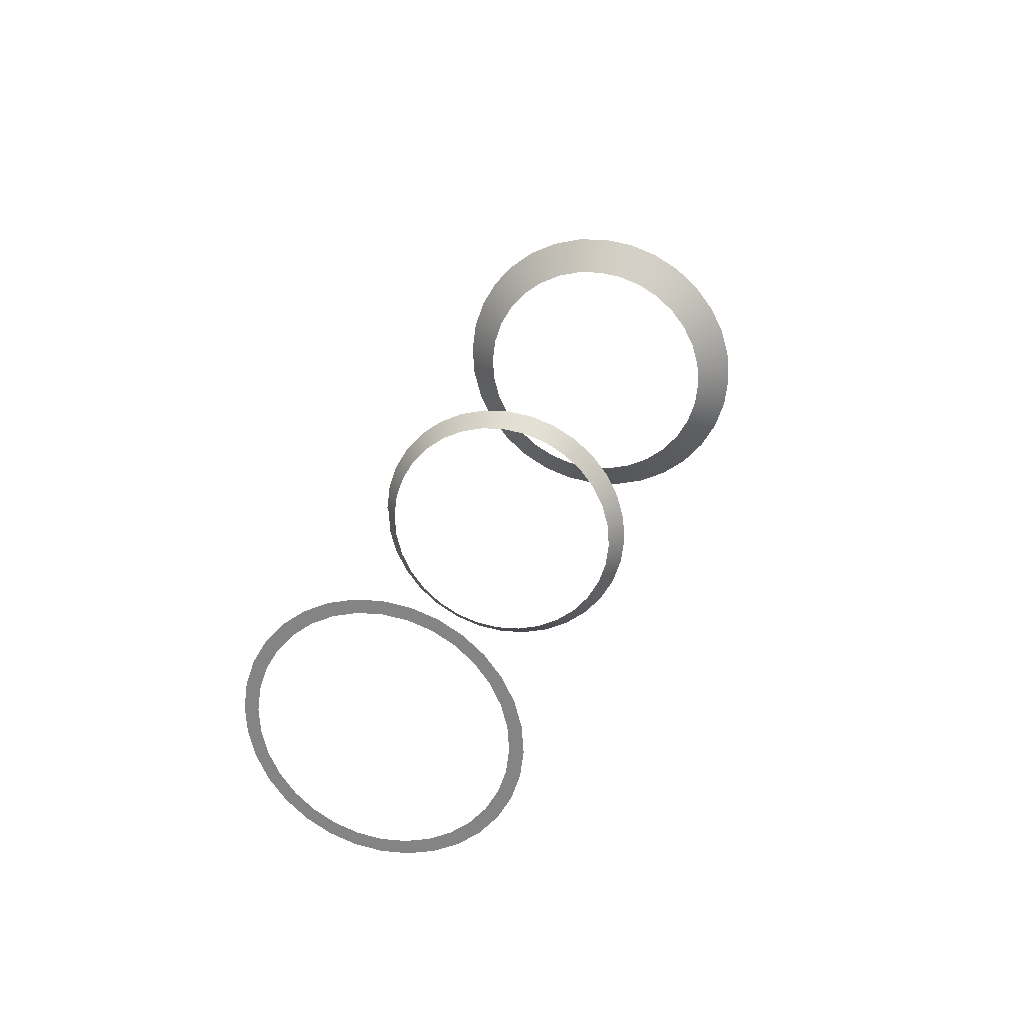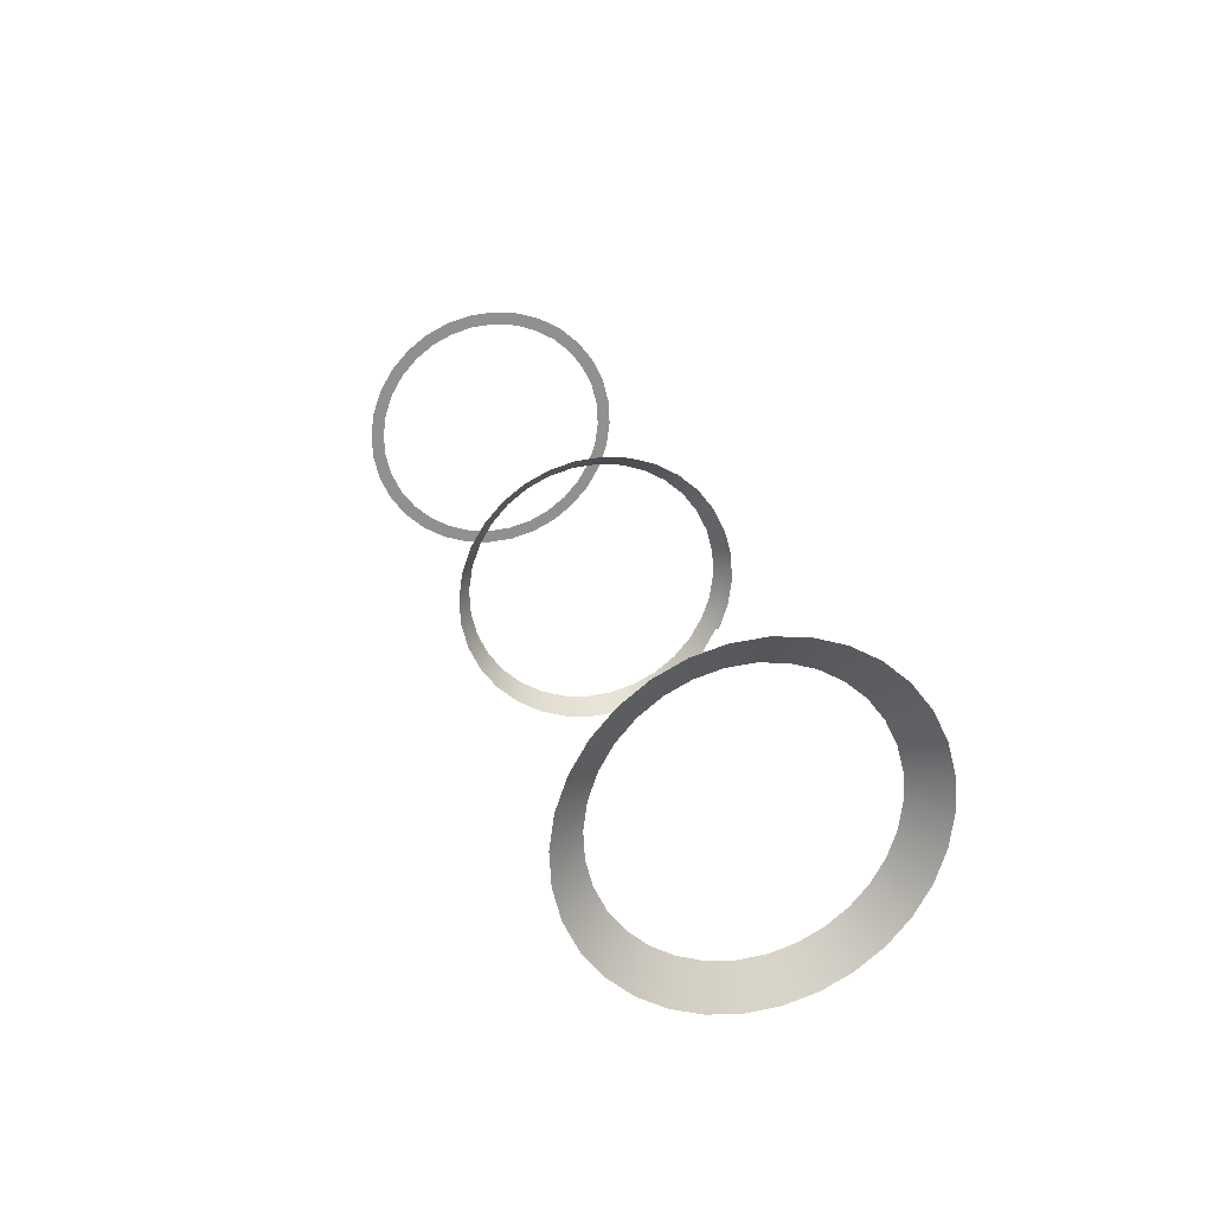
<metadata>
{"format":"obj","ext":"obj","renderer":"f3d","projection":"perspective","resolution":1024,"background":"white","views":[{"elev":68.3,"azim":19.2,"up":"+Z"},{"elev":-18.6,"azim":159.7,"up":"+Z"}]}
</metadata>
<code>
o VaccumCleanerBody4_Cylinder.017
v -0.01237 3.196 -3.364
v 0.009444 3.197 -3.362
v 0.03042 3.202 -3.357
v 0.04976 3.208 -3.349
v 0.06671 3.218 -3.339
v 0.08061 3.229 -3.326
v 0.09095 3.241 -3.312
v 0.09731 3.255 -3.296
v 0.09946 3.27 -3.279
v 0.09731 3.284 -3.263
v 0.09095 3.298 -3.247
v 0.08061 3.31 -3.233
v 0.06671 3.322 -3.22
v 0.04976 3.331 -3.209
v 0.03042 3.338 -3.202
v 0.009444 3.342 -3.197
v -0.01237 3.343 -3.195
v -0.03419 3.342 -3.197
v -0.05517 3.338 -3.202
v -0.07451 3.331 -3.209
v -0.09145 3.322 -3.22
v -0.1054 3.31 -3.233
v -0.1157 3.298 -3.247
v -0.1221 3.284 -3.263
v -0.1242 3.27 -3.279
v -0.1221 3.255 -3.296
v -0.1157 3.241 -3.312
v -0.1054 3.229 -3.326
v -0.09145 3.218 -3.339
v -0.07451 3.208 -3.349
v -0.05517 3.202 -3.357
v -0.03419 3.197 -3.362
v -0.01237 3.188 -3.373
v 0.01189 3.189 -3.371
v 0.03523 3.194 -3.366
v 0.05674 3.202 -3.357
v 0.07559 3.212 -3.346
v 0.09106 3.224 -3.331
v 0.1026 3.238 -3.315
v 0.1096 3.254 -3.298
v 0.112 3.27 -3.279
v 0.1096 3.286 -3.261
v 0.1026 3.301 -3.244
v 0.09106 3.315 -3.227
v 0.07559 3.327 -3.213
v 0.05674 3.338 -3.201
v 0.03523 3.345 -3.193
v 0.01189 3.35 -3.187
v -0.01237 3.351 -3.186
v -0.03664 3.35 -3.187
v -0.05998 3.345 -3.193
v -0.08149 3.338 -3.201
v -0.1003 3.327 -3.213
v -0.1158 3.315 -3.227
v -0.1273 3.301 -3.244
v -0.1344 3.286 -3.261
v -0.1368 3.27 -3.279
v -0.1344 3.254 -3.298
v -0.1273 3.238 -3.315
v -0.1158 3.224 -3.331
v -0.1003 3.212 -3.346
v -0.08148 3.202 -3.357
v -0.05998 3.194 -3.366
v -0.03664 3.189 -3.371
v -0.01237 3.501 -3.647
v 0.01189 3.503 -3.645
v 0.03523 3.507 -3.64
v 0.05674 3.515 -3.631
v 0.07559 3.525 -3.619
v 0.09106 3.537 -3.605
v 0.1026 3.552 -3.589
v 0.1096 3.567 -3.571
v 0.112 3.583 -3.553
v 0.1096 3.599 -3.535
v 0.1026 3.614 -3.517
v 0.09106 3.628 -3.501
v 0.07559 3.641 -3.487
v 0.05674 3.651 -3.475
v 0.03523 3.658 -3.466
v 0.01189 3.663 -3.461
v -0.01237 3.665 -3.459
v -0.03664 3.663 -3.461
v -0.05998 3.658 -3.466
v -0.08149 3.651 -3.475
v -0.1003 3.641 -3.487
v -0.1158 3.628 -3.501
v -0.1273 3.614 -3.517
v -0.1344 3.599 -3.535
v -0.1368 3.583 -3.553
v -0.1344 3.567 -3.571
v -0.1273 3.552 -3.589
v -0.1158 3.537 -3.605
v -0.1003 3.525 -3.619
v -0.08148 3.515 -3.631
v -0.05998 3.507 -3.64
v -0.03664 3.503 -3.645
v -0.01237 3.497 -3.627
v 0.009444 3.499 -3.625
v 0.03042 3.503 -3.62
v 0.04976 3.51 -3.613
v 0.06671 3.519 -3.602
v 0.08061 3.53 -3.589
v 0.09095 3.543 -3.575
v 0.09731 3.557 -3.559
v 0.09946 3.571 -3.542
v 0.09731 3.585 -3.526
v 0.09095 3.599 -3.51
v 0.08061 3.612 -3.496
v 0.06671 3.623 -3.483
v 0.04976 3.632 -3.472
v 0.03042 3.639 -3.465
v 0.009444 3.643 -3.46
v -0.01237 3.644 -3.458
v -0.03419 3.643 -3.46
v -0.05517 3.639 -3.465
v -0.07451 3.632 -3.472
v -0.09145 3.623 -3.483
v -0.1054 3.612 -3.496
v -0.1157 3.599 -3.51
v -0.1221 3.585 -3.526
v -0.1242 3.571 -3.542
v -0.1221 3.557 -3.559
v -0.1157 3.543 -3.575
v -0.1054 3.53 -3.589
v -0.09145 3.519 -3.602
v -0.07451 3.51 -3.613
v -0.05517 3.503 -3.62
v -0.03419 3.499 -3.625
v 0.01067 3.501 -3.635
v -0.01237 3.499 -3.637
v 0.03283 3.505 -3.63
v 0.05325 3.512 -3.622
v 0.07115 3.522 -3.611
v 0.08583 3.534 -3.597
v 0.09675 3.547 -3.582
v 0.1035 3.562 -3.565
v 0.1057 3.577 -3.548
v 0.1035 3.592 -3.53
v 0.09675 3.607 -3.514
v 0.08583 3.62 -3.498
v 0.07115 3.632 -3.485
v 0.05325 3.642 -3.474
v 0.03283 3.649 -3.466
v 0.01067 3.653 -3.461
v -0.01237 3.655 -3.459
v -0.03542 3.653 -3.461
v -0.05758 3.649 -3.466
v -0.07799 3.642 -3.474
v -0.09589 3.632 -3.485
v -0.1106 3.62 -3.498
v -0.1215 3.607 -3.514
v -0.1282 3.592 -3.53
v -0.1305 3.577 -3.548
v -0.1282 3.562 -3.565
v -0.1215 3.547 -3.582
v -0.1106 3.534 -3.597
v -0.09589 3.522 -3.611
v -0.07799 3.512 -3.622
v -0.05758 3.505 -3.63
v -0.03542 3.501 -3.635
v -0.01237 3.5 -3.642
v 0.01128 3.502 -3.64
v 0.03403 3.506 -3.635
v 0.05499 3.514 -3.626
v 0.07337 3.523 -3.615
v 0.08845 3.536 -3.601
v 0.09965 3.549 -3.585
v 0.1066 3.564 -3.568
v 0.1089 3.58 -3.55
v 0.1066 3.595 -3.532
v 0.09965 3.61 -3.515
v 0.08845 3.624 -3.5
v 0.07337 3.636 -3.486
v 0.05499 3.646 -3.474
v 0.03403 3.654 -3.466
v 0.01128 3.658 -3.461
v -0.01237 3.66 -3.459
v -0.03603 3.658 -3.461
v -0.05878 3.654 -3.466
v -0.07974 3.646 -3.474
v -0.09811 3.636 -3.486
v -0.1132 3.624 -3.5
v -0.1244 3.61 -3.515
v -0.1313 3.595 -3.532
v -0.1336 3.58 -3.55
v -0.1313 3.564 -3.568
v -0.1244 3.549 -3.585
v -0.1132 3.536 -3.601
v -0.09811 3.523 -3.615
v -0.07974 3.514 -3.626
v -0.05878 3.506 -3.635
v -0.03603 3.502 -3.64
v 0.01006 3.5 -3.63
v 0.03163 3.504 -3.625
v 0.0515 3.511 -3.617
v 0.06893 3.52 -3.606
v 0.08322 3.532 -3.593
v 0.09385 3.545 -3.578
v 0.1004 3.559 -3.562
v 0.1026 3.574 -3.545
v 0.1004 3.589 -3.528
v 0.09385 3.603 -3.512
v 0.08322 3.616 -3.497
v 0.06893 3.627 -3.484
v 0.0515 3.637 -3.473
v 0.03163 3.644 -3.465
v 0.01006 3.648 -3.46
v -0.01237 3.65 -3.459
v -0.03481 3.648 -3.46
v -0.05637 3.644 -3.465
v -0.07625 3.637 -3.473
v -0.09367 3.627 -3.484
v -0.108 3.616 -3.497
v -0.1186 3.603 -3.512
v -0.1251 3.589 -3.528
v -0.1273 3.574 -3.545
v -0.1251 3.559 -3.562
v -0.1186 3.545 -3.578
v -0.108 3.532 -3.593
v -0.09367 3.52 -3.606
v -0.07625 3.511 -3.617
v -0.05637 3.504 -3.625
v -0.0348 3.5 -3.63
v -0.01237 3.498 -3.632
v 0.00975 3.499 -3.628
v 0.03102 3.503 -3.623
v 0.05063 3.51 -3.615
v 0.06782 3.52 -3.604
v 0.08192 3.531 -3.591
v 0.0924 3.544 -3.576
v 0.09885 3.558 -3.56
v 0.101 3.572 -3.544
v 0.09885 3.587 -3.527
v 0.0924 3.601 -3.511
v 0.08192 3.614 -3.496
v 0.06782 3.625 -3.483
v 0.05063 3.634 -3.473
v 0.03102 3.641 -3.465
v 0.00975 3.646 -3.46
v -0.01237 3.647 -3.458
v -0.0345 3.646 -3.46
v -0.05577 3.641 -3.465
v -0.07538 3.634 -3.473
v -0.09256 3.625 -3.483
v -0.1067 3.614 -3.496
v -0.1171 3.601 -3.511
v -0.1236 3.587 -3.527
v -0.1258 3.572 -3.544
v -0.1236 3.558 -3.56
v -0.1171 3.544 -3.576
v -0.1067 3.531 -3.591
v -0.09256 3.52 -3.604
v -0.07538 3.51 -3.615
v -0.05577 3.503 -3.623
v -0.0345 3.499 -3.628
v -0.01237 3.498 -3.629
v -0.01237 3.499 -3.634
v 0.01036 3.5 -3.633
v 0.03223 3.505 -3.628
v 0.05237 3.512 -3.619
v 0.07004 3.521 -3.609
v 0.08453 3.533 -3.595
v 0.0953 3.546 -3.58
v 0.1019 3.56 -3.564
v 0.1042 3.575 -3.546
v 0.1019 3.59 -3.529
v 0.0953 3.605 -3.513
v 0.08453 3.618 -3.498
v 0.07004 3.63 -3.484
v 0.05237 3.639 -3.473
v 0.03223 3.646 -3.465
v 0.01036 3.651 -3.46
v -0.01237 3.652 -3.459
v -0.03511 3.651 -3.46
v -0.05697 3.646 -3.465
v -0.07712 3.639 -3.473
v -0.09478 3.63 -3.484
v -0.1093 3.618 -3.498
v -0.12 3.605 -3.513
v -0.1267 3.59 -3.529
v -0.1289 3.575 -3.546
v -0.1267 3.56 -3.564
v -0.12 3.546 -3.58
v -0.1093 3.533 -3.595
v -0.09478 3.521 -3.609
v -0.07712 3.512 -3.619
v -0.05697 3.505 -3.628
v -0.03511 3.5 -3.633
v 0.01098 3.501 -3.637
v 0.03343 3.506 -3.632
v 0.05412 3.513 -3.624
v 0.07226 3.523 -3.613
v 0.08714 3.535 -3.599
v 0.0982 3.548 -3.584
v 0.105 3.563 -3.567
v 0.1073 3.578 -3.549
v 0.105 3.594 -3.531
v 0.0982 3.609 -3.515
v 0.08714 3.622 -3.499
v 0.07226 3.634 -3.485
v 0.05412 3.644 -3.474
v 0.03343 3.651 -3.466
v 0.01098 3.656 -3.461
v -0.01237 3.657 -3.459
v -0.03572 3.656 -3.461
v -0.05818 3.651 -3.466
v -0.07887 3.644 -3.474
v -0.097 3.634 -3.485
v -0.1119 3.622 -3.499
v -0.1229 3.609 -3.515
v -0.1298 3.594 -3.531
v -0.1321 3.578 -3.549
v -0.1298 3.563 -3.567
v -0.1229 3.548 -3.584
v -0.1119 3.535 -3.599
v -0.097 3.523 -3.613
v -0.07887 3.513 -3.624
v -0.05818 3.506 -3.632
v -0.03572 3.501 -3.637
v -0.01237 3.5 -3.639
v -0.01237 3.501 -3.644
v 0.01159 3.502 -3.642
v 0.03463 3.507 -3.637
v 0.05586 3.514 -3.629
v 0.07448 3.524 -3.617
v 0.08975 3.537 -3.603
v 0.1011 3.55 -3.587
v 0.1081 3.566 -3.57
v 0.1105 3.581 -3.552
v 0.1081 3.597 -3.534
v 0.1011 3.612 -3.516
v 0.08975 3.626 -3.5
v 0.07448 3.639 -3.486
v 0.05586 3.649 -3.475
v 0.03463 3.656 -3.466
v 0.01159 3.661 -3.461
v -0.01237 3.662 -3.459
v -0.03634 3.661 -3.461
v -0.05938 3.656 -3.466
v -0.08061 3.649 -3.475
v -0.09922 3.639 -3.486
v -0.1145 3.626 -3.5
v -0.1258 3.612 -3.516
v -0.1328 3.597 -3.534
v -0.1352 3.581 -3.552
v -0.1328 3.566 -3.57
v -0.1258 3.55 -3.587
v -0.1145 3.537 -3.603
v -0.09922 3.524 -3.617
v -0.08061 3.514 -3.629
v -0.05938 3.507 -3.637
v -0.03634 3.502 -3.642
v -0.1003 3.961 -3.766
v -0.1158 3.949 -3.78
v -0.01237 3.821 -3.926
v 0.01189 3.823 -3.924
v 0.03523 3.827 -3.919
v 0.05674 3.835 -3.91
v 0.07559 3.845 -3.899
v 0.09106 3.858 -3.885
v 0.1026 3.872 -3.868
v 0.1096 3.887 -3.851
v 0.112 3.903 -3.832
v 0.1096 3.919 -3.814
v 0.1026 3.934 -3.797
v 0.09106 3.949 -3.78
v 0.07559 3.961 -3.766
v 0.05674 3.971 -3.755
v 0.03523 3.979 -3.746
v 0.01189 3.983 -3.741
v -0.01237 3.985 -3.739
v -0.03664 3.983 -3.741
v -0.05998 3.979 -3.746
v -0.08149 3.971 -3.755
v -0.1003 3.961 -3.766
v -0.1158 3.949 -3.78
v -0.1273 3.934 -3.797
v -0.1344 3.919 -3.814
v -0.1368 3.903 -3.832
v -0.1344 3.887 -3.851
v -0.1273 3.872 -3.868
v -0.1158 3.858 -3.885
v -0.1003 3.845 -3.899
v -0.08148 3.835 -3.91
v -0.05998 3.827 -3.919
v -0.03664 3.823 -3.924
v -0.01237 3.819 -3.967
v 0.0181 3.821 -3.964
v 0.04741 3.827 -3.958
v 0.07442 3.836 -3.947
v 0.0981 3.849 -3.932
v 0.1175 3.865 -3.914
v 0.132 3.883 -3.894
v 0.1409 3.902 -3.872
v 0.1439 3.922 -3.849
v 0.1409 3.942 -3.826
v 0.132 3.961 -3.804
v 0.1175 3.979 -3.784
v 0.0981 3.995 -3.766
v 0.07442 4.007 -3.751
v 0.04741 4.017 -3.74
v 0.0181 4.023 -3.733
v -0.01237 4.025 -3.731
v -0.04285 4.023 -3.733
v -0.07216 4.017 -3.74
v -0.09917 4.007 -3.751
v -0.1228 3.995 -3.766
v -0.1423 3.979 -3.784
v -0.1567 3.961 -3.804
v -0.1656 3.942 -3.826
v -0.1686 3.922 -3.849
v -0.1656 3.902 -3.872
v -0.1567 3.883 -3.894
v -0.1423 3.865 -3.914
v -0.1228 3.849 -3.932
v -0.09917 3.836 -3.947
v -0.07216 3.827 -3.958
v -0.04285 3.821 -3.964
f 42 11 43
f 41 10 42
f 40 9 41
f 40 7 8
f 44 11 12
f 44 13 45
f 45 14 46
f 47 14 15
f 47 16 48
f 49 16 17
f 49 18 50
f 51 18 19
f 51 20 52
f 53 20 21
f 53 22 54
f 55 22 23
f 55 24 56
f 57 24 25
f 58 25 26
f 59 26 27
f 59 28 60
f 61 28 29
f 61 30 62
f 63 30 31
f 63 32 64
f 33 32 1
f 33 2 34
f 34 3 35
f 36 3 4
f 37 4 5
f 37 6 38
f 39 6 7
f 42 10 11
f 41 9 10
f 40 8 9
f 40 39 7
f 44 43 11
f 44 12 13
f 45 13 14
f 47 46 14
f 47 15 16
f 49 48 16
f 49 17 18
f 51 50 18
f 51 19 20
f 53 52 20
f 53 21 22
f 55 54 22
f 55 23 24
f 57 56 24
f 58 57 25
f 59 58 26
f 59 27 28
f 61 60 28
f 61 29 30
f 63 62 30
f 63 31 32
f 33 64 32
f 33 1 2
f 34 2 3
f 36 35 3
f 37 36 4
f 37 5 6
f 39 38 6
f 321 66 322
f 323 66 67
f 323 68 324
f 324 69 325
f 325 70 326
f 326 71 327
f 327 72 328
f 328 73 329
f 330 73 74
f 331 74 75
f 332 75 76
f 333 76 77
f 334 77 78
f 334 79 335
f 335 80 336
f 336 81 337
f 338 81 82
f 338 83 339
f 340 83 84
f 341 84 85
f 342 85 86
f 343 86 87
f 344 87 88
f 344 89 345
f 346 89 90
f 348 91 92
f 348 93 349
f 349 94 350
f 351 94 95
f 351 96 352
f 321 96 65
f 288 130 257
f 287 160 288
f 286 159 287
f 286 157 158
f 284 157 285
f 283 156 284
f 282 155 283
f 281 154 282
f 280 153 281
f 279 152 280
f 279 150 151
f 278 149 150
f 277 148 149
f 276 147 148
f 274 147 275
f 274 145 146
f 273 144 145
f 271 144 272
f 270 143 271
f 270 141 142
f 269 140 141
f 268 139 140
f 267 138 139
f 266 137 138
f 265 136 137
f 264 135 136
f 263 134 135
f 262 133 134
f 260 133 261
f 259 132 260
f 258 131 259
f 258 130 129
f 319 161 320
f 318 192 319
f 317 191 318
f 317 189 190
f 315 189 316
f 314 188 315
f 314 186 187
f 313 185 186
f 311 185 312
f 310 184 311
f 309 183 310
f 308 182 309
f 307 181 308
f 306 180 307
f 306 178 179
f 305 177 178
f 303 177 304
f 303 175 176
f 301 175 302
f 300 174 301
f 299 173 300
f 298 172 299
f 297 171 298
f 296 170 297
f 295 169 296
f 295 167 168
f 294 166 167
f 293 165 166
f 292 164 165
f 291 163 164
f 290 162 163
f 289 161 162
f 225 224 193
f 226 193 194
f 227 194 195
f 227 196 228
f 229 196 197
f 230 197 198
f 230 199 231
f 231 200 232
f 233 200 201
f 233 202 234
f 234 203 235
f 235 204 236
f 236 205 237
f 237 206 238
f 239 206 207
f 239 208 240
f 241 208 209
f 242 209 210
f 243 210 211
f 244 211 212
f 245 212 213
f 246 213 214
f 247 214 215
f 247 216 248
f 249 216 217
f 249 218 250
f 250 219 251
f 251 220 252
f 252 221 253
f 253 222 254
f 254 223 255
f 256 223 224
f 128 256 97
f 127 255 128
f 126 254 127
f 126 252 253
f 125 251 252
f 124 250 251
f 123 249 250
f 122 248 249
f 120 248 121
f 119 247 120
f 118 246 119
f 117 245 118
f 117 243 244
f 116 242 243
f 114 242 115
f 113 241 114
f 112 240 113
f 112 238 239
f 110 238 111
f 110 236 237
f 109 235 236
f 108 234 235
f 107 233 234
f 106 232 233
f 104 232 105
f 103 231 104
f 102 230 103
f 102 228 229
f 101 227 228
f 99 227 100
f 99 225 226
f 98 256 225
f 224 258 193
f 194 258 259
f 195 259 260
f 196 260 261
f 196 262 197
f 197 263 198
f 199 263 264
f 199 265 200
f 201 265 266
f 202 266 267
f 203 267 268
f 203 269 204
f 204 270 205
f 205 271 206
f 206 272 207
f 207 273 208
f 208 274 209
f 209 275 210
f 210 276 211
f 211 277 212
f 212 278 213
f 213 279 214
f 215 279 280
f 216 280 281
f 217 281 282
f 218 282 283
f 219 283 284
f 220 284 285
f 220 286 221
f 221 287 222
f 222 288 223
f 223 257 224
f 130 289 129
f 129 290 131
f 131 291 132
f 133 291 292
f 134 292 293
f 134 294 135
f 135 295 136
f 136 296 137
f 138 296 297
f 139 297 298
f 140 298 299
f 141 299 300
f 142 300 301
f 142 302 143
f 143 303 144
f 144 304 145
f 145 305 146
f 146 306 147
f 148 306 307
f 149 307 308
f 150 308 309
f 151 309 310
f 152 310 311
f 152 312 153
f 154 312 313
f 154 314 155
f 156 314 315
f 157 315 316
f 158 316 317
f 159 317 318
f 160 318 319
f 160 320 130
f 161 352 321
f 192 351 352
f 191 350 351
f 189 350 190
f 188 349 189
f 188 347 348
f 187 346 347
f 186 345 346
f 184 345 185
f 183 344 184
f 183 342 343
f 182 341 342
f 180 341 181
f 180 339 340
f 178 339 179
f 177 338 178
f 177 336 337
f 176 335 336
f 175 334 335
f 174 333 334
f 172 333 173
f 171 332 172
f 171 330 331
f 170 329 330
f 168 329 169
f 167 328 168
f 166 327 167
f 166 325 326
f 164 325 165
f 163 324 164
f 162 323 163
f 161 322 162
f 368 399 400
f 381 414 382
f 369 400 401
f 355 388 356
f 382 415 383
f 370 401 402
f 357 388 389
f 383 416 384
f 370 403 371
f 358 389 390
f 384 417 385
f 372 403 404
f 359 390 391
f 386 417 418
f 372 405 373
f 360 391 392
f 386 387 355
f 374 405 406
f 361 392 393
f 374 407 375
f 362 393 394
f 375 408 376
f 363 394 395
f 376 409 377
f 364 395 396
f 377 410 378
f 365 396 397
f 378 411 379
f 366 397 398
f 379 412 380
f 367 398 399
f 380 413 381
f 321 65 66
f 323 322 66
f 323 67 68
f 324 68 69
f 325 69 70
f 326 70 71
f 327 71 72
f 328 72 73
f 330 329 73
f 331 330 74
f 332 331 75
f 333 332 76
f 334 333 77
f 334 78 79
f 335 79 80
f 336 80 81
f 338 337 81
f 338 82 83
f 340 339 83
f 341 340 84
f 342 341 85
f 343 342 86
f 344 343 87
f 344 88 89
f 346 345 89
f 348 347 91
f 348 92 93
f 349 93 94
f 351 350 94
f 351 95 96
f 321 352 96
f 288 160 130
f 287 159 160
f 286 158 159
f 286 285 157
f 284 156 157
f 283 155 156
f 282 154 155
f 281 153 154
f 280 152 153
f 279 151 152
f 279 278 150
f 278 277 149
f 277 276 148
f 276 275 147
f 274 146 147
f 274 273 145
f 273 272 144
f 271 143 144
f 270 142 143
f 270 269 141
f 269 268 140
f 268 267 139
f 267 266 138
f 266 265 137
f 265 264 136
f 264 263 135
f 263 262 134
f 262 261 133
f 260 132 133
f 259 131 132
f 258 129 131
f 258 257 130
f 319 192 161
f 318 191 192
f 317 190 191
f 317 316 189
f 315 188 189
f 314 187 188
f 314 313 186
f 313 312 185
f 311 184 185
f 310 183 184
f 309 182 183
f 308 181 182
f 307 180 181
f 306 179 180
f 306 305 178
f 305 304 177
f 303 176 177
f 303 302 175
f 301 174 175
f 300 173 174
f 299 172 173
f 298 171 172
f 297 170 171
f 296 169 170
f 295 168 169
f 295 294 167
f 294 293 166
f 293 292 165
f 292 291 164
f 291 290 163
f 290 289 162
f 289 320 161
f 225 256 224
f 226 225 193
f 227 226 194
f 227 195 196
f 229 228 196
f 230 229 197
f 230 198 199
f 231 199 200
f 233 232 200
f 233 201 202
f 234 202 203
f 235 203 204
f 236 204 205
f 237 205 206
f 239 238 206
f 239 207 208
f 241 240 208
f 242 241 209
f 243 242 210
f 244 243 211
f 245 244 212
f 246 245 213
f 247 246 214
f 247 215 216
f 249 248 216
f 249 217 218
f 250 218 219
f 251 219 220
f 252 220 221
f 253 221 222
f 254 222 223
f 256 255 223
f 128 255 256
f 127 254 255
f 126 253 254
f 126 125 252
f 125 124 251
f 124 123 250
f 123 122 249
f 122 121 248
f 120 247 248
f 119 246 247
f 118 245 246
f 117 244 245
f 117 116 243
f 116 115 242
f 114 241 242
f 113 240 241
f 112 239 240
f 112 111 238
f 110 237 238
f 110 109 236
f 109 108 235
f 108 107 234
f 107 106 233
f 106 105 232
f 104 231 232
f 103 230 231
f 102 229 230
f 102 101 228
f 101 100 227
f 99 226 227
f 99 98 225
f 98 97 256
f 224 257 258
f 194 193 258
f 195 194 259
f 196 195 260
f 196 261 262
f 197 262 263
f 199 198 263
f 199 264 265
f 201 200 265
f 202 201 266
f 203 202 267
f 203 268 269
f 204 269 270
f 205 270 271
f 206 271 272
f 207 272 273
f 208 273 274
f 209 274 275
f 210 275 276
f 211 276 277
f 212 277 278
f 213 278 279
f 215 214 279
f 216 215 280
f 217 216 281
f 218 217 282
f 219 218 283
f 220 219 284
f 220 285 286
f 221 286 287
f 222 287 288
f 223 288 257
f 130 320 289
f 129 289 290
f 131 290 291
f 133 132 291
f 134 133 292
f 134 293 294
f 135 294 295
f 136 295 296
f 138 137 296
f 139 138 297
f 140 139 298
f 141 140 299
f 142 141 300
f 142 301 302
f 143 302 303
f 144 303 304
f 145 304 305
f 146 305 306
f 148 147 306
f 149 148 307
f 150 149 308
f 151 150 309
f 152 151 310
f 152 311 312
f 154 153 312
f 154 313 314
f 156 155 314
f 157 156 315
f 158 157 316
f 159 158 317
f 160 159 318
f 160 319 320
f 161 192 352
f 192 191 351
f 191 190 350
f 189 349 350
f 188 348 349
f 188 187 347
f 187 186 346
f 186 185 345
f 184 344 345
f 183 343 344
f 183 182 342
f 182 181 341
f 180 340 341
f 180 179 339
f 178 338 339
f 177 337 338
f 177 176 336
f 176 175 335
f 175 174 334
f 174 173 333
f 172 332 333
f 171 331 332
f 171 170 330
f 170 169 329
f 168 328 329
f 167 327 328
f 166 326 327
f 166 165 325
f 164 324 325
f 163 323 324
f 162 322 323
f 161 321 322
f 368 367 399
f 381 413 414
f 369 368 400
f 355 387 388
f 382 414 415
f 370 369 401
f 357 356 388
f 383 415 416
f 370 402 403
f 358 357 389
f 384 416 417
f 372 371 403
f 359 358 390
f 386 385 417
f 372 404 405
f 360 359 391
f 386 418 387
f 374 373 405
f 361 360 392
f 374 406 407
f 362 361 393
f 375 407 408
f 363 362 394
f 376 408 409
f 364 363 395
f 377 409 410
f 365 364 396
f 378 410 411
f 366 365 397
f 379 411 412
f 367 366 398
f 380 412 413
l 353 354

</code>
